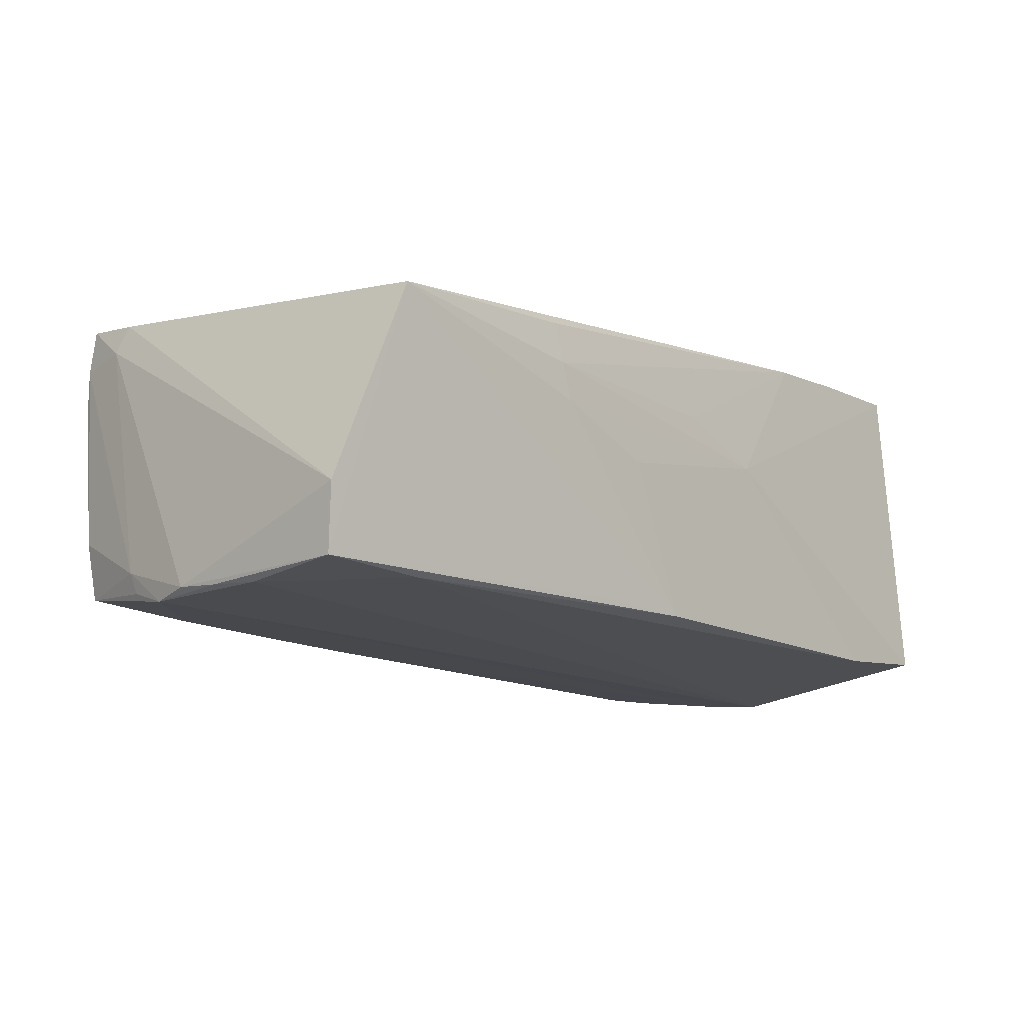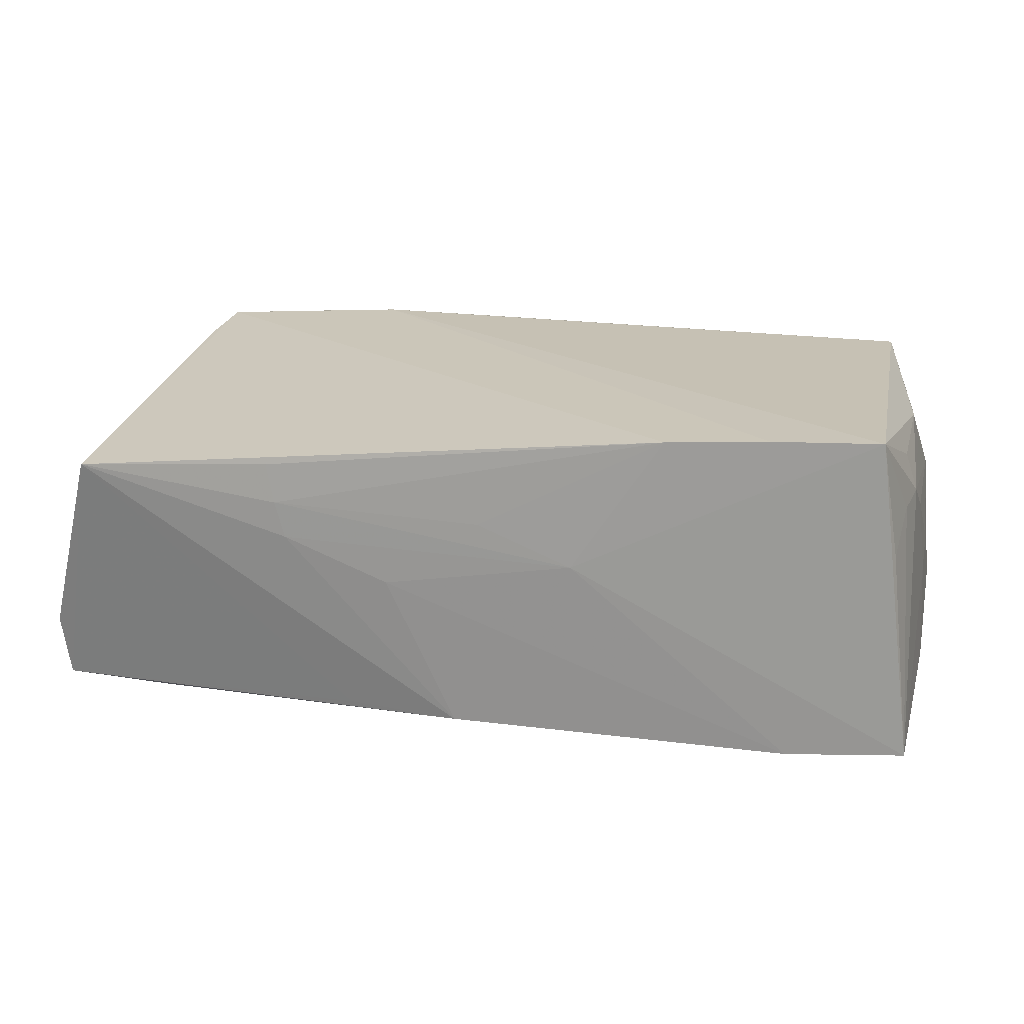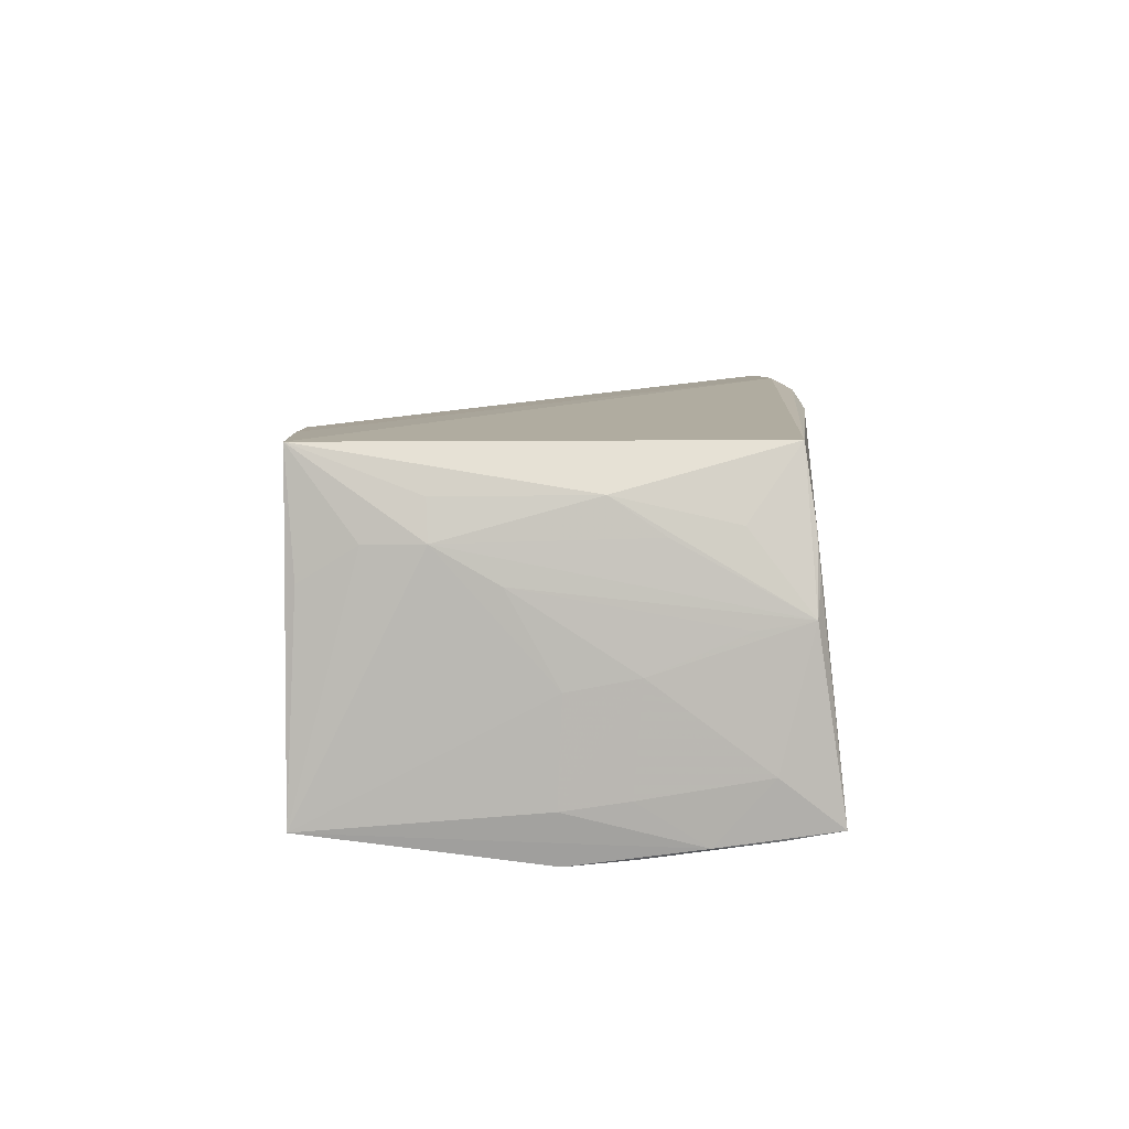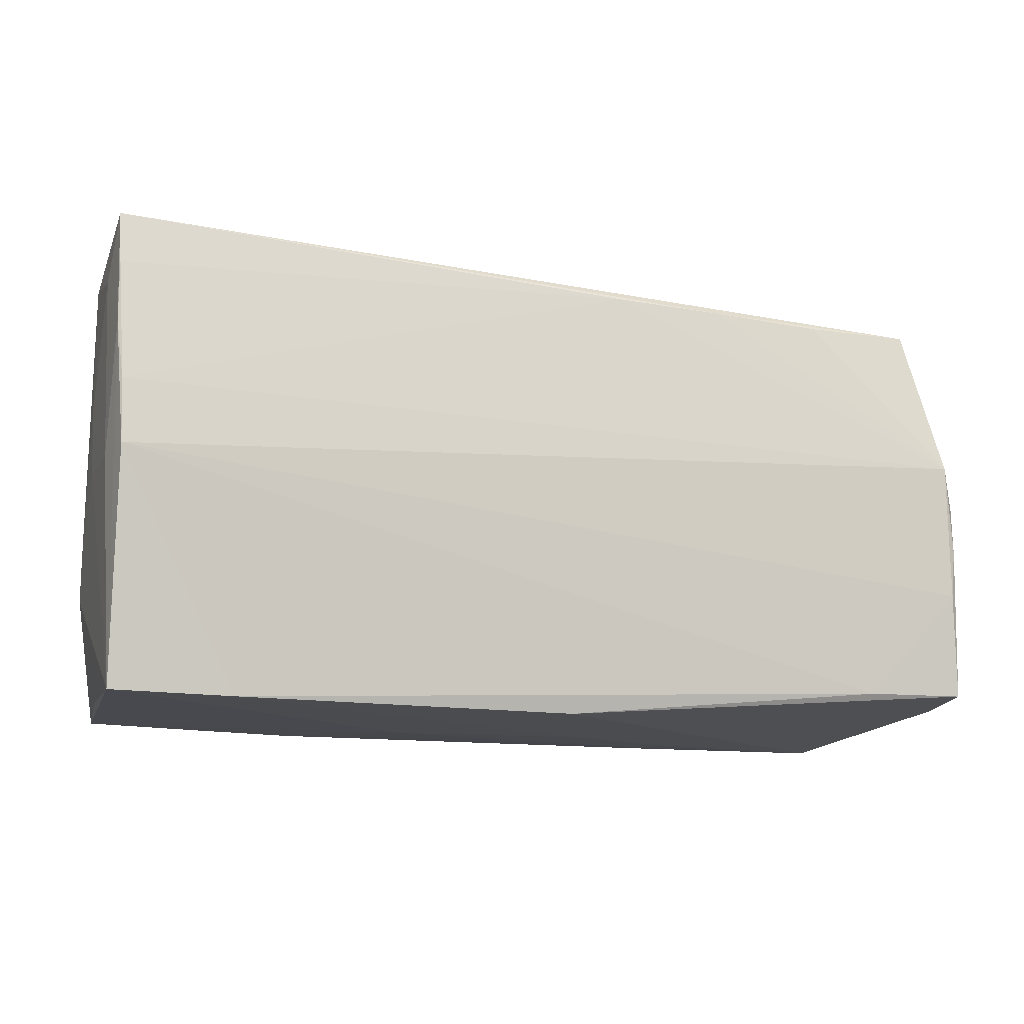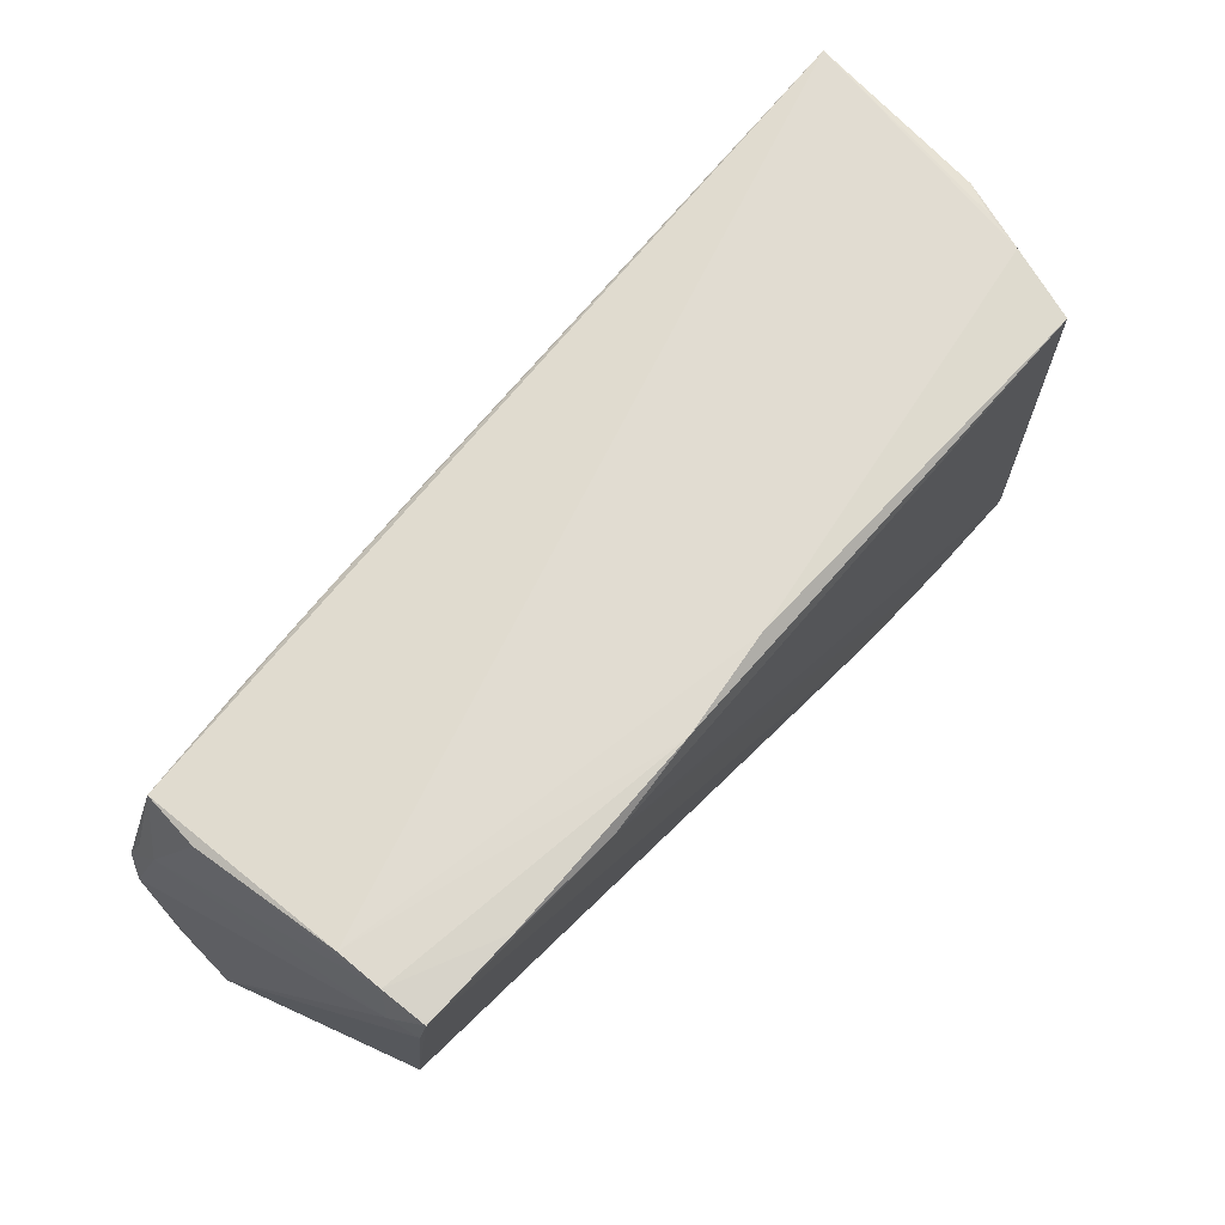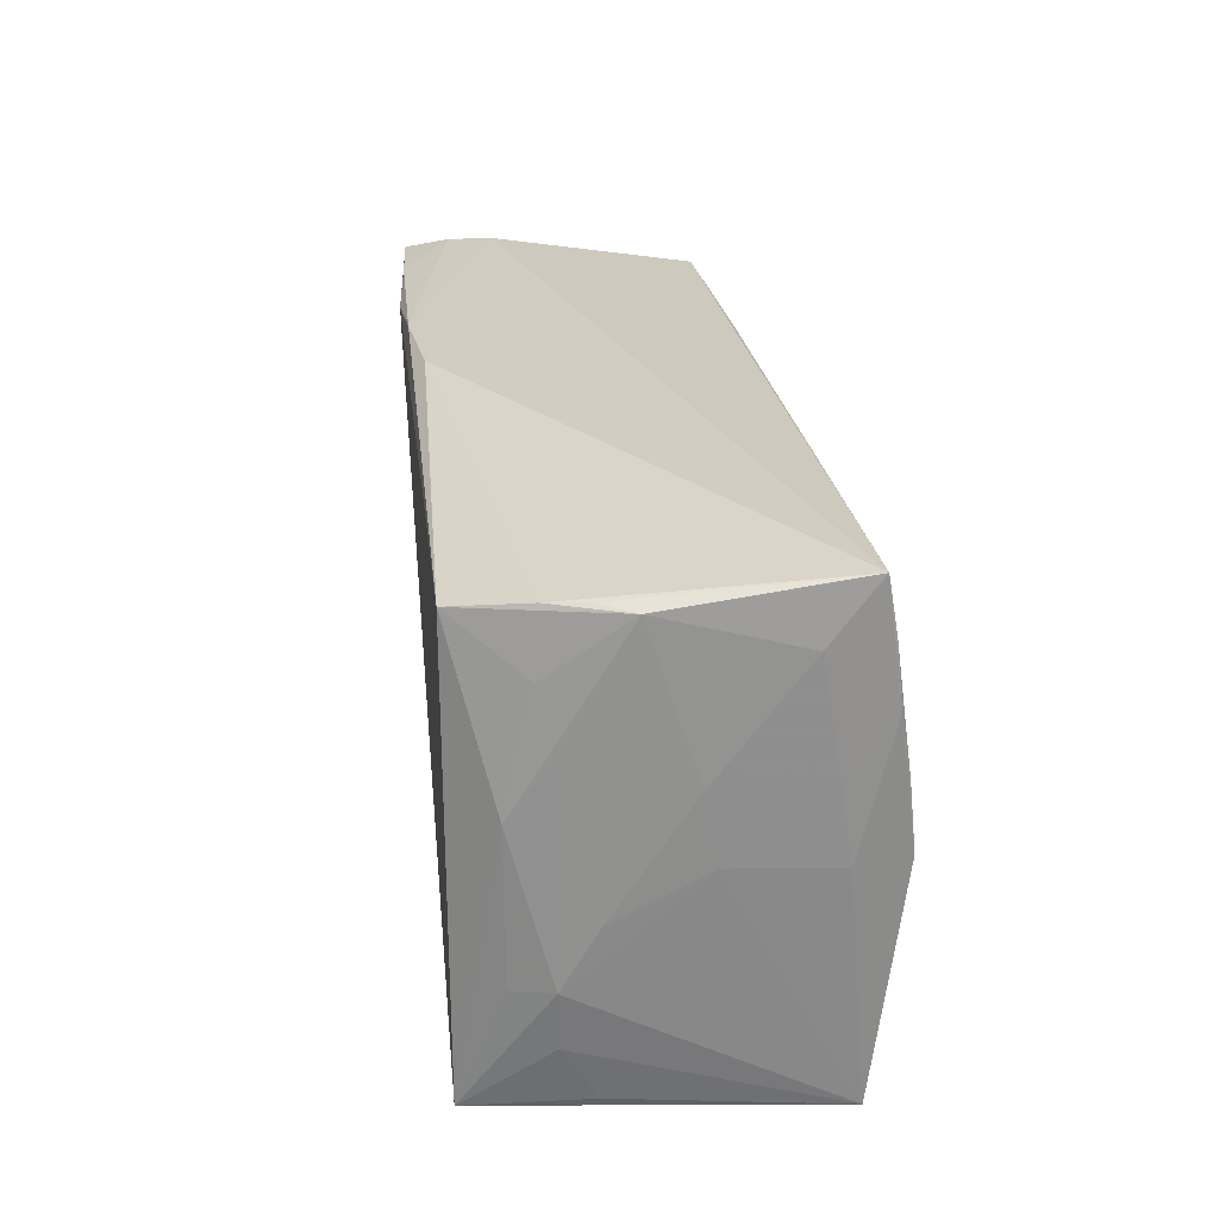
<metadata>
{"format":"obj","ext":"obj","renderer":"f3d","projection":"perspective","resolution":1024,"background":"white","views":[{"elev":-14.1,"azim":-47.6,"up":"+Z"},{"elev":18.5,"azim":13.4,"up":"+Z"},{"elev":9.9,"azim":90.0,"up":"+Z"},{"elev":-11.9,"azim":158.9,"up":"+Y"},{"elev":69.7,"azim":-50.1,"up":"+Y"},{"elev":24.9,"azim":83.0,"up":"+Y"}]}
</metadata>
<code>
v 0.002657 -0.02955 0.008172
v 0.05569 0.007552 -0.02047
v -0.05485 -0.01119 -0.02006
v 0.04917 0.02411 0.02129
v -0.05031 0.02805 0.0196
v 0.05595 -0.0002206 -0.003193
v 0.05509 0.02515 0.003974
v -0.03666 0.02443 -0.0174
v -0.05151 0.02543 -0.009563
v 0.05561 -0.0002899 -0.02129
v 0.02534 -0.02885 0.02001
v 0.05294 0.01802 0.01313
v -0.02222 -0.02981 0.00471
v 0.05645 0.02132 -0.01175
v 0.05645 0.006844 -0.01418
v -0.0007419 0.02982 0.0196
v -0.0505 0.02882 0.01425
v -0.05056 0.02478 -0.01667
v -0.05462 0.006103 -0.01994
v 0.04115 -0.02831 -0.01897
v -0.01329 0.02967 0.0208
v 0.05334 0.004186 0.01629
v 0.0519 0.02526 0.01254
v -0.05403 0.01278 -0.01551
v 0.05612 0.02211 -0.0184
v -0.05371 0.01181 -0.01809
v -0.02347 -0.02982 0.009148
v 0.0553 0.01891 0.002923
v -0.02211 0.02491 -0.0176
v 0.05596 0.007878 -0.00166
v 0.0529 -0.02693 0.007232
v 0.05643 -0.0007129 -0.0153
v 0.0551 -0.006106 0.007367
v -0.05566 -0.02439 -0.01911
v 0.0555 -0.02796 -0.01774
v 0.05628 0.01472 -0.01916
v -0.0505 0.02878 0.008772
v 0.05313 -0.01372 0.0161
v -0.01478 -0.02769 -0.01798
v -0.008193 0.02518 -0.01775
v -0.04248 -0.0246 -0.01954
v -0.03837 0.02871 0.02029
v -0.05578 0.0006288 -0.01914
v -0.05088 0.02011 0.01848
v -0.05564 -0.005234 -0.01964
v -0.04953 -0.02954 0.01221
v -0.05157 0.0217 0.01512
v 0.05365 -0.02035 0.01132
v -0.009132 -0.02967 -0.0003392
v 0.03774 -0.02844 0.02082
v -0.05645 -0.02546 -0.0112
v -0.0253 0.02805 0.02129
v 0.05397 0.01033 0.0121
v -0.000735 -0.02868 -0.01855
v 0.05619 0.02839 -0.0173
v 0.05091 -0.028 0.02129
v 0.05456 -0.0135 0.01155
v -0.02452 -0.02948 0.01395
v 0.01431 -0.02953 0.003562
v 0.05311 0.02558 0.007994
f 52 56 4
f 59 35 56
f 49 54 20
f 20 59 49
f 35 59 20
f 13 54 49
f 49 59 13
f 48 57 56
f 35 57 48
f 22 4 56
f 23 16 4
f 4 7 23
f 52 4 21
f 4 16 21
f 55 7 14
f 16 23 55
f 18 24 9
f 52 5 11
f 56 35 31
f 31 48 56
f 35 48 31
f 56 57 38
f 38 22 56
f 57 22 38
f 12 7 4
f 4 22 12
f 12 22 7
f 57 7 53
f 53 22 57
f 7 22 53
f 42 5 52
f 52 21 42
f 14 15 36
f 36 55 14
f 15 32 36
f 36 32 35
f 60 23 7
f 7 55 60
f 60 55 23
f 35 20 10
f 10 36 35
f 2 36 10
f 30 32 15
f 30 15 14
f 14 7 30
f 7 28 30
f 33 7 57
f 33 28 7
f 33 30 28
f 5 47 44
f 44 47 51
f 17 9 24
f 17 47 5
f 24 47 17
f 5 42 17
f 17 42 21
f 50 56 52
f 52 11 50
f 50 59 56
f 50 11 59
f 27 13 59
f 11 58 27
f 2 40 25
f 25 40 55
f 25 36 2
f 55 36 25
f 39 34 54
f 19 10 3
f 19 40 2
f 2 10 19
f 41 10 20
f 41 20 54
f 54 34 41
f 41 34 3
f 3 10 41
f 32 30 6
f 30 33 6
f 35 32 6
f 6 57 35
f 6 33 57
f 9 17 37
f 18 9 37
f 37 55 18
f 16 55 37
f 37 21 16
f 37 17 21
f 59 11 1
f 1 27 59
f 11 27 1
f 46 27 58
f 46 58 11
f 13 27 46
f 46 11 5
f 5 44 46
f 54 13 46
f 46 44 51
f 46 39 54
f 51 34 46
f 34 39 46
f 8 19 18
f 26 24 18
f 18 19 26
f 26 19 24
f 3 34 45
f 45 19 3
f 40 19 29
f 19 8 29
f 29 8 18
f 18 55 29
f 55 40 29
f 24 19 43
f 19 45 43
f 43 47 24
f 51 47 43
f 43 34 51
f 43 45 34

</code>
